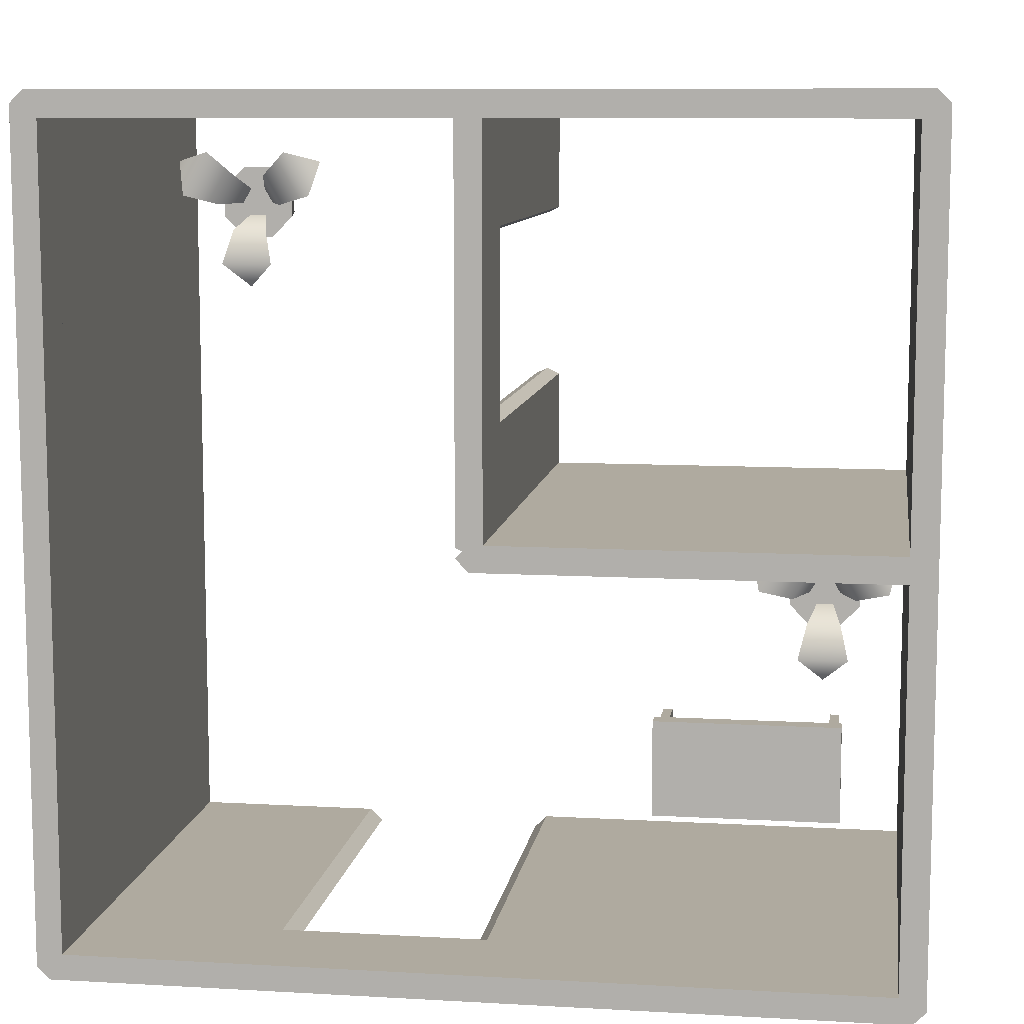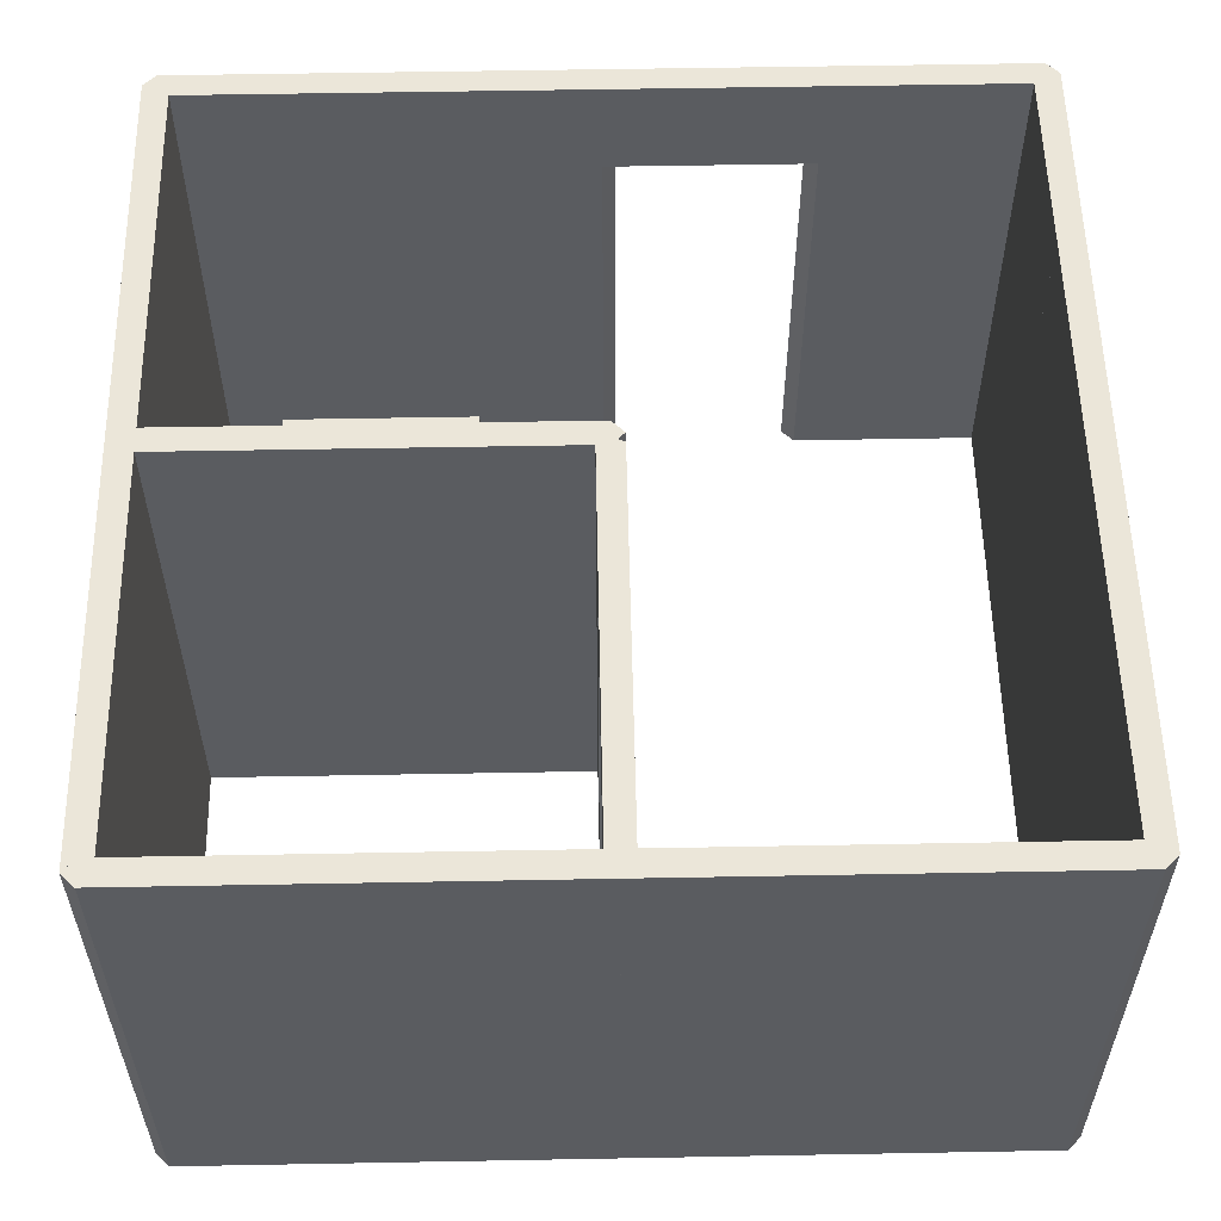
<metadata>
{"format":"obj","ext":"obj","renderer":"f3d","projection":"perspective","resolution":1024,"background":"white","views":[{"elev":9.4,"azim":-171.5,"up":"+Z"},{"elev":56.0,"azim":-1.1,"up":"+Y"}]}
</metadata>
<code>
g mergedBlocks
v -2.1 0.451 0.26
v -3.1 0.451 0.26
v -2.1 0.451 -0.26
v -3.1 0.451 -0.26
v -2.16 0.351 -0.12
v -2.12 0.351 0.12
v -2.12 0.351 -0.12
v -2.12 0.351 0.22
v -2.17 0.351 0.12
v -2.17 0.351 -0.12
v -2.17 0.351 -0.22
v -2.1 0.351 -0.26
v -2.1 0.351 0.26
v -3.1 0.351 0.26
v -2.17 0.351 0.22
v -3.03 0.351 0.22
v -3.03 0.351 -0.12
v -3.03 0.351 0.12
v -3.04 0.351 -0.12
v -3.08 0.351 0.12
v -3.08 0.351 -0.12
v -3.08 0.351 -0.22
v -3.08 0.351 0.22
v -3.1 0.351 -0.26
v -2.12 0.351 -0.22
v -3.03 0.351 -0.22
v 0.075 8.98e-18 3.075
v -0.075 8.98e-18 3.075
v 0.075 0.5 3.181
v -0.075 0.5 3.181
v 0.1811 0.5 2.925
v 0.1811 0.5 3.075
v 0.075 0.5 2.819
v -0.075 0.5 2.819
v -0.1811 0.5 2.925
v -0.1811 0.5 3.075
v 0.075 8.98e-18 2.925
v -0.075 8.98e-18 2.925
v -2.925 8.98e-18 1.075
v -3.075 8.98e-18 1.075
v -2.925 0.5 1.181
v -3.075 0.5 1.181
v -2.819 0.5 0.925
v -2.819 0.5 1.075
v -2.925 0.5 0.8189
v -3.075 0.5 0.8189
v -3.181 0.5 0.925
v -3.181 0.5 1.075
v -2.925 8.98e-18 0.925
v -3.075 8.98e-18 0.925
v -3.03 1.396e-15 0.22
v -3.08 1.453e-15 0.22
v -2.12 1.633e-15 0.12
v -2.12 1.576e-15 0.22
v -3.08 4.974e-13 -0.22
v -3.08 4.974e-13 -0.12
v -3.03 1.453e-15 0.12
v -3.04 0 0.12
v -3.08 1.453e-15 0.12
v -2.17 0.2655 -0.195
v -2.17 0.2655 -0.145
v -3.03 0.2655 -0.195
v -3.03 0.2655 -0.145
v -3.03 4.973e-13 -0.12
v -3.03 4.974e-13 -0.22
v -3.03 0.2655 0.145
v -3.03 0.2655 0.195
v -3.03 0.1655 0.195
v -3.03 0.1655 0.145
v -2.17 1.633e-15 0.22
v -3.042 0.1655 0.12
v -3.042 0.1655 -0.12
v -3.067 0.1655 0.12
v -3.067 0.1655 -0.12
v -2.16 3.086e-15 0.12
v -2.17 1.633e-15 0.12
v -3.042 0.2655 -0.12
v -3.067 0.2655 -0.12
v -3.067 0.2655 0.12
v -2.17 4.976e-13 -0.22
v -2.12 4.976e-13 -0.22
v -2.17 0.1655 -0.145
v -2.17 0.1655 -0.195
v -3.03 0.1655 -0.145
v -3.03 0.1655 -0.195
v -3.042 0.2655 0.12
v -2.132 0.2655 0.12
v -2.158 0.2655 0.12
v -2.132 0.2655 -0.12
v -2.158 0.2655 -0.12
v -2.17 0.1655 0.195
v -2.17 0.1655 0.145
v -2.132 0.1655 0.12
v -2.132 0.1655 -0.12
v -2.158 0.1655 0.12
v -2.158 0.1655 -0.12
v -2.12 4.975e-13 -0.12
v -2.17 0.2655 0.195
v -2.17 4.976e-13 -0.12
v -2.17 0.2655 0.145
v -2.871 0.766 0.6914
v -2.914 0.6941 0.8627
v -3.129 0.766 0.6914
v -3.086 0.6941 0.8627
v -3.076 0.6941 1.143
v -3.203 0.766 1.266
v -3.162 0.6941 0.9943
v -3.332 0.766 1.043
v -2.668 0.766 1.043
v -2.797 0.766 1.266
v -2.838 0.6941 0.9943
v -2.924 0.6941 1.143
v -2.957 0.5 0.9335
v -3.043 0.5 0.9335
v -2.921 0.5 0.9961
v -2.964 0.5 1.07
v -3 0.6663 0.5687
v -3.079 0.5 0.9961
v -3.036 0.5 1.07
v -2.626 0.6663 1.216
v -3.374 0.6663 1.216
v 0.1287 0.766 2.691
v 0.08581 0.6941 2.863
v -0.1287 0.766 2.691
v -0.08581 0.6941 2.863
v -0.07601 0.6941 3.143
v -0.2029 0.766 3.266
v -0.1618 0.6941 2.994
v -0.3316 0.766 3.043
v 0.3316 0.766 3.043
v 0.2029 0.766 3.266
v 0.1618 0.6941 2.994
v 0.07601 0.6941 3.143
v 0.04291 0.5 2.933
v -0.04291 0.5 2.933
v 0.07904 0.5 2.996
v 0.03614 0.5 3.07
v 2.413e-08 0.6663 2.569
v -0.07904 0.5 2.996
v -0.03614 0.5 3.07
v 0.3735 0.6663 3.216
v -0.3735 0.6663 3.216
v -0.5313 4.168e-31 -0.485
v -0.5313 2.6 -0.485
v -0.4688 1.642e-15 -0.4225
v -0.4688 2.6 -0.4225
v 0.5937 9.385e-16 -0.485
v 0.5312 1.642e-15 -0.4225
v 0.5937 2.6 -0.485
v 0.5312 2.6 -0.4225
v 0.5312 1.642e-15 -0.5475
v -0.4688 1.642e-15 -0.5475
v 0.5312 2.6 -0.5475
v -0.4688 2.6 -0.5475
v 0.5313 4.168e-31 -0.5476
v 0.5313 2.6 -0.5476
v 0.4688 1.642e-15 -0.4851
v 0.4688 2.6 -0.4851
v 0.5313 9.385e-16 0.5776
v 0.4688 1.642e-15 0.5151
v 0.5313 2.6 0.5776
v 0.4688 2.6 0.5151
v 0.5938 1.642e-15 0.5151
v 0.5938 1.642e-15 -0.4851
v 0.5938 2.6 0.5151
v 0.5938 2.6 -0.4851
v 0.5313 4.168e-31 0.4524
v 0.5313 2.6 0.4524
v 0.4688 1.642e-15 0.5149
v 0.4688 2.6 0.5149
v 0.5313 9.385e-16 1.578
v 0.4688 1.642e-15 1.515
v 0.5313 2.6 1.578
v 0.4688 2.6 1.515
v 0.5938 1.642e-15 1.515
v 0.5938 1.642e-15 0.5149
v 0.5938 2.6 1.515
v 0.5938 2.6 0.5149
v 0.5313 4.168e-31 1.452
v 0.5313 2.6 1.452
v 0.4687 1.642e-15 1.515
v 0.4687 2.6 1.515
v 0.5312 9.385e-16 2.578
v 0.4687 1.642e-15 2.515
v 0.5312 2.6 2.578
v 0.4687 2.6 2.515
v 0.5938 1.642e-15 2.515
v 0.5938 1.642e-15 1.515
v 0.5938 2.6 2.515
v 0.5938 2.6 1.515
v 0.5312 4.168e-31 2.453
v 0.5312 2.6 2.453
v 0.4687 1.642e-15 2.515
v 0.4687 2.6 2.515
v 0.5312 9.385e-16 3.578
v 0.4687 1.642e-15 3.515
v 0.5312 2.6 3.578
v 0.4687 2.6 3.515
v 0.5937 1.642e-15 3.515
v 0.5937 1.642e-15 2.515
v 0.5937 2.6 3.515
v 0.5937 2.6 2.515
v -0.5313 4.168e-31 3.515
v -0.5313 2.6 3.515
v -0.4688 1.642e-15 3.578
v -0.4688 2.6 3.578
v 0.5937 9.385e-16 3.515
v 0.5312 1.642e-15 3.578
v 0.5937 2.6 3.515
v 0.5312 2.6 3.578
v 0.5312 1.642e-15 3.453
v -0.4688 1.642e-15 3.453
v 0.5312 2.6 3.453
v -0.4688 2.6 3.453
v -1.531 4.168e-31 3.515
v -1.531 2.6 3.515
v -1.469 1.642e-15 3.578
v -1.469 2.6 3.578
v -0.4063 9.385e-16 3.515
v -0.4063 2.6 3.515
v -1.469 1.642e-15 3.453
v -1.469 2.6 3.453
v -1.469 4.168e-31 1.534
v -1.469 2.6 1.534
v -1.531 1.642e-15 1.565
v -1.531 2.6 1.565
v -1.469 9.385e-16 2.096
v -1.531 1.642e-15 2.065
v -1.469 2.6 2.096
v -1.531 2.6 2.065
v -1.406 1.642e-15 2.065
v -1.406 1.642e-15 1.565
v -1.406 2.6 2.065
v -1.406 2.6 1.565
v -1.469 4.168e-31 2.934
v -1.469 2.6 2.934
v -1.531 1.642e-15 2.965
v -1.531 2.6 2.965
v -1.469 9.385e-16 3.496
v -1.531 1.642e-15 3.465
v -1.469 2.6 3.496
v -1.531 2.6 3.465
v -1.406 1.642e-15 3.465
v -1.406 1.642e-15 2.965
v -1.406 2.6 3.465
v -1.406 2.6 2.965
v -2.531 4.168e-31 3.515
v -2.531 2.6 3.515
v -2.469 1.642e-15 3.578
v -2.469 2.6 3.578
v -1.406 9.385e-16 3.515
v -1.469 1.642e-15 3.578
v -1.406 2.6 3.515
v -1.469 2.6 3.578
v -1.469 1.642e-15 3.453
v -2.469 1.642e-15 3.453
v -1.469 2.6 3.453
v -2.469 2.6 3.453
v -3.531 4.168e-31 3.515
v -3.531 2.6 3.515
v -3.469 1.642e-15 3.578
v -3.469 2.6 3.578
v -2.406 9.385e-16 3.515
v -2.406 2.6 3.515
v -3.469 1.642e-15 3.453
v -3.469 2.6 3.453
v -3.469 4.168e-31 2.452
v -3.469 2.6 2.452
v -3.531 1.642e-15 2.515
v -3.531 2.6 2.515
v -3.469 9.385e-16 3.578
v -3.531 1.642e-15 3.515
v -3.469 2.6 3.578
v -3.531 2.6 3.515
v -3.406 1.642e-15 3.515
v -3.406 1.642e-15 2.515
v -3.406 2.6 3.515
v -3.406 2.6 2.515
v -3.469 4.168e-31 1.452
v -3.469 2.6 1.452
v -3.531 1.642e-15 1.515
v -3.531 2.6 1.515
v -3.469 9.385e-16 2.578
v -3.531 1.642e-15 2.515
v -3.469 2.6 2.578
v -3.531 2.6 2.515
v -3.406 1.642e-15 2.515
v -3.406 1.642e-15 1.515
v -3.406 2.6 2.515
v -3.406 2.6 1.515
v -3.531 4.168e-31 1.515
v -3.531 2.6 1.515
v -3.469 1.642e-15 1.577
v -3.469 2.6 1.577
v -2.406 9.385e-16 1.515
v -2.469 1.642e-15 1.577
v -2.406 2.6 1.515
v -2.469 2.6 1.577
v -2.469 1.642e-15 1.452
v -3.469 1.642e-15 1.452
v -2.469 2.6 1.452
v -3.469 2.6 1.452
v -2.531 4.168e-31 1.515
v -2.531 2.6 1.515
v -1.406 9.385e-16 1.515
v -1.469 1.642e-15 1.577
v -1.406 2.6 1.515
v -1.469 2.6 1.577
v -1.469 1.642e-15 1.452
v -1.469 2.6 1.452
v -3.469 4.168e-31 0.4524
v -3.469 2.6 0.4524
v -3.531 1.642e-15 0.515
v -3.531 2.6 0.515
v -3.469 9.385e-16 1.578
v -3.531 1.642e-15 1.515
v -3.469 2.6 1.578
v -3.531 2.6 1.515
v -3.406 1.642e-15 1.515
v -3.406 1.642e-15 0.515
v -3.406 2.6 1.515
v -3.406 2.6 0.515
v -3.469 4.168e-31 -0.5476
v -3.469 2.6 -0.5476
v -3.531 1.642e-15 -0.485
v -3.531 2.6 -0.485
v -3.469 9.385e-16 0.5776
v -3.531 1.642e-15 0.5151
v -3.469 2.6 0.5776
v -3.531 2.6 0.5151
v -3.406 1.642e-15 0.5151
v -3.406 1.642e-15 -0.485
v -3.406 2.6 0.5151
v -3.406 2.6 -0.485
v -3.531 4.168e-31 -0.485
v -3.531 2.6 -0.485
v -3.469 1.642e-15 -0.4225
v -3.469 2.6 -0.4225
v -2.406 9.385e-16 -0.485
v -2.469 1.642e-15 -0.4225
v -2.406 2.6 -0.485
v -2.469 2.6 -0.4225
v -2.469 1.642e-15 -0.5475
v -3.469 1.642e-15 -0.5475
v -2.469 2.6 -0.5475
v -3.469 2.6 -0.5475
v -2.531 4.168e-31 -0.485
v -2.531 2.6 -0.485
v -1.406 9.385e-16 -0.485
v -1.469 1.642e-15 -0.4225
v -1.406 2.6 -0.485
v -1.469 2.6 -0.4225
v -1.469 1.642e-15 -0.5475
v -1.469 2.6 -0.5475
v -1.531 2.1 -0.485
v -1.531 2.6 -0.485
v -1.469 2.1 -0.4225
v -1.469 2.6 -0.4225
v -0.4063 2.1 -0.485
v -0.4688 2.1 -0.4225
v -0.4063 2.6 -0.485
v -0.4688 2.1 -0.5475
v -1.469 2.1 -0.5475
v -1.469 2.6 -0.5475
v -1.469 2.1 1.952
v -1.469 2.6 1.952
v -1.531 2.1 2.015
v -1.531 2.6 2.015
v -1.469 2.1 3.078
v -1.531 2.1 3.015
v -1.469 2.6 3.078
v -1.531 2.6 3.015
v -1.406 2.1 3.015
v -1.406 2.1 2.015
v -1.406 2.6 3.015
v -1.406 2.6 2.015
f 3 2 1
f 2 3 4
f 7 6 5
f 6 7 8
f 5 6 9
f 5 9 10
f 10 9 11
f 12 8 7
f 13 8 12
f 8 13 14
f 8 14 15
f 15 14 9
f 9 14 16
f 9 16 17
f 18 17 16
f 17 18 19
f 19 18 20
f 19 20 21
f 21 20 22
f 16 14 23
f 23 14 20
f 24 11 9
f 24 22 20
f 24 20 14
f 12 25 24
f 24 25 11
f 25 12 7
f 24 26 22
f 24 9 26
f 26 9 17
f 14 4 24
f 4 14 2
f 1 14 13
f 14 1 2
f 3 13 12
f 13 3 1
f 4 12 24
f 12 4 3
f 29 28 27
f 28 29 30
f 33 32 31
f 32 33 29
f 29 33 34
f 29 34 30
f 30 34 35
f 30 35 36
f 31 27 37
f 27 31 32
f 28 37 27
f 37 28 38
f 31 37 33
f 38 36 35
f 36 38 28
f 34 38 35
f 30 36 28
f 29 27 32
f 34 37 38
f 37 34 33
f 41 40 39
f 40 41 42
f 45 44 43
f 44 45 41
f 41 45 46
f 41 46 42
f 42 46 47
f 42 47 48
f 43 39 49
f 39 43 44
f 40 49 39
f 49 40 50
f 43 49 45
f 50 48 47
f 48 50 40
f 46 50 47
f 42 48 40
f 41 39 44
f 46 49 50
f 49 46 45
f 16 52 51
f 52 16 23
f 8 53 6
f 53 8 54
f 56 22 55
f 22 56 21
f 52 57 51
f 57 52 58
f 58 52 59
f 62 61 60
f 61 62 63
f 56 65 64
f 65 56 55
f 18 66 57
f 66 18 16
f 66 16 67
f 67 16 68
f 69 57 66
f 57 69 51
f 51 69 68
f 51 68 16
f 52 20 59
f 20 52 23
f 8 70 54
f 70 8 15
f 73 72 71
f 72 73 74
f 70 53 54
f 53 70 75
f 75 70 76
f 64 72 56
f 72 64 17
f 72 17 77
f 77 17 78
f 74 56 72
f 56 74 21
f 21 74 78
f 21 78 17
f 21 17 19
f 73 78 74
f 78 73 79
f 11 81 80
f 81 11 25
f 84 83 82
f 83 84 85
f 77 79 86
f 79 77 78
f 89 88 87
f 88 89 90
f 68 92 91
f 92 68 69
f 95 94 93
f 94 95 96
f 9 75 76
f 75 9 95
f 95 9 88
f 88 9 87
f 93 75 95
f 93 53 75
f 53 93 6
f 6 93 87
f 6 87 9
f 61 84 82
f 84 61 63
f 7 81 25
f 81 7 97
f 59 57 58
f 57 59 73
f 73 59 20
f 73 20 79
f 79 20 86
f 71 57 73
f 57 71 18
f 18 71 86
f 18 86 20
f 98 68 91
f 68 98 67
f 95 90 96
f 90 95 88
f 97 94 99
f 94 97 7
f 94 7 89
f 89 7 90
f 90 7 5
f 96 99 94
f 99 96 10
f 10 96 90
f 10 90 5
f 22 65 55
f 65 22 26
f 77 71 72
f 71 77 86
f 66 98 100
f 98 66 67
f 80 83 11
f 83 80 99
f 83 99 82
f 82 99 61
f 60 11 83
f 11 60 10
f 10 60 61
f 10 61 99
f 85 60 83
f 60 85 62
f 26 62 65
f 62 26 17
f 62 17 63
f 63 17 84
f 85 65 62
f 65 85 64
f 64 85 84
f 64 84 17
f 89 93 94
f 93 89 87
f 99 81 97
f 81 99 80
f 76 92 9
f 92 76 70
f 92 70 91
f 91 70 98
f 100 9 92
f 9 100 15
f 15 100 98
f 15 98 70
f 69 100 92
f 100 69 66
f 103 102 101
f 102 103 104
f 101 102 103
f 104 103 102
f 107 106 105
f 106 107 108
f 105 106 107
f 108 107 106
f 111 110 109
f 110 111 112
f 109 110 111
f 112 111 110
f 102 114 113
f 114 102 104
f 113 114 102
f 104 102 114
f 115 112 111
f 112 115 116
f 111 112 115
f 116 115 112
f 103 101 117
f 117 101 103
f 105 118 107
f 118 105 119
f 107 118 105
f 119 105 118
f 110 120 109
f 109 120 110
f 121 106 108
f 108 106 121
f 124 123 122
f 123 124 125
f 122 123 124
f 125 124 123
f 128 127 126
f 127 128 129
f 126 127 128
f 129 128 127
f 132 131 130
f 131 132 133
f 130 131 132
f 133 132 131
f 123 135 134
f 135 123 125
f 134 135 123
f 125 123 135
f 136 133 132
f 133 136 137
f 132 133 136
f 137 136 133
f 124 122 138
f 138 122 124
f 126 139 128
f 139 126 140
f 128 139 126
f 140 126 139
f 131 141 130
f 130 141 131
f 142 127 129
f 129 127 142
f 145 144 143
f 144 145 146
f 149 148 147
f 148 149 150
f 148 151 147
f 151 148 152
f 152 148 145
f 152 145 143
f 153 150 149
f 150 153 154
f 150 154 146
f 146 154 144
f 149 151 153
f 151 149 147
f 154 151 152
f 151 154 153
f 144 152 143
f 152 144 154
f 150 145 148
f 145 150 146
f 157 156 155
f 156 157 158
f 161 160 159
f 160 161 162
f 160 163 159
f 163 160 164
f 164 160 157
f 164 157 155
f 165 162 161
f 162 165 166
f 162 166 158
f 158 166 156
f 161 163 165
f 163 161 159
f 166 163 164
f 163 166 165
f 156 164 155
f 164 156 166
f 162 157 160
f 157 162 158
f 169 168 167
f 168 169 170
f 173 172 171
f 172 173 174
f 172 175 171
f 175 172 176
f 176 172 169
f 176 169 167
f 177 174 173
f 174 177 178
f 174 178 170
f 170 178 168
f 173 175 177
f 175 173 171
f 178 175 176
f 175 178 177
f 168 176 167
f 176 168 178
f 174 169 172
f 169 174 170
f 181 180 179
f 180 181 182
f 185 184 183
f 184 185 186
f 184 187 183
f 187 184 188
f 188 184 181
f 188 181 179
f 189 186 185
f 186 189 190
f 186 190 182
f 182 190 180
f 185 187 189
f 187 185 183
f 190 187 188
f 187 190 189
f 180 188 179
f 188 180 190
f 186 181 184
f 181 186 182
f 193 192 191
f 192 193 194
f 197 196 195
f 196 197 198
f 196 199 195
f 199 196 200
f 200 196 193
f 200 193 191
f 201 198 197
f 198 201 202
f 198 202 194
f 194 202 192
f 197 199 201
f 199 197 195
f 202 199 200
f 199 202 201
f 192 200 191
f 200 192 202
f 198 193 196
f 193 198 194
f 205 204 203
f 204 205 206
f 209 208 207
f 208 209 210
f 208 211 207
f 211 208 212
f 212 208 205
f 212 205 203
f 213 210 209
f 210 213 214
f 210 214 206
f 206 214 204
f 209 211 213
f 211 209 207
f 214 211 212
f 211 214 213
f 204 212 203
f 212 204 214
f 210 205 208
f 205 210 206
f 217 216 215
f 216 217 218
f 220 205 219
f 205 220 206
f 205 212 219
f 212 205 221
f 221 205 217
f 221 217 215
f 214 206 220
f 206 214 222
f 206 222 218
f 218 222 216
f 220 212 214
f 212 220 219
f 222 212 221
f 212 222 214
f 216 221 215
f 221 216 222
f 206 217 205
f 217 206 218
f 225 224 223
f 224 225 226
f 229 228 227
f 228 229 230
f 228 231 227
f 231 228 232
f 232 228 225
f 232 225 223
f 233 230 229
f 230 233 234
f 230 234 226
f 226 234 224
f 229 231 233
f 231 229 227
f 234 231 232
f 231 234 233
f 224 232 223
f 232 224 234
f 230 225 228
f 225 230 226
f 237 236 235
f 236 237 238
f 241 240 239
f 240 241 242
f 240 243 239
f 243 240 244
f 244 240 237
f 244 237 235
f 245 242 241
f 242 245 246
f 242 246 238
f 238 246 236
f 241 243 245
f 243 241 239
f 246 243 244
f 243 246 245
f 236 244 235
f 244 236 246
f 242 237 240
f 237 242 238
f 249 248 247
f 248 249 250
f 253 252 251
f 252 253 254
f 252 255 251
f 255 252 256
f 256 252 249
f 256 249 247
f 257 254 253
f 254 257 258
f 254 258 250
f 250 258 248
f 253 255 257
f 255 253 251
f 258 255 256
f 255 258 257
f 248 256 247
f 256 248 258
f 254 249 252
f 249 254 250
f 261 260 259
f 260 261 262
f 264 249 263
f 249 264 250
f 249 256 263
f 256 249 265
f 265 249 261
f 265 261 259
f 258 250 264
f 250 258 266
f 250 266 262
f 262 266 260
f 264 256 258
f 256 264 263
f 266 256 265
f 256 266 258
f 260 265 259
f 265 260 266
f 250 261 249
f 261 250 262
f 269 268 267
f 268 269 270
f 273 272 271
f 272 273 274
f 272 275 271
f 275 272 276
f 276 272 269
f 276 269 267
f 277 274 273
f 274 277 278
f 274 278 270
f 270 278 268
f 273 275 277
f 275 273 271
f 278 275 276
f 275 278 277
f 268 276 267
f 276 268 278
f 274 269 272
f 269 274 270
f 281 280 279
f 280 281 282
f 285 284 283
f 284 285 286
f 284 287 283
f 287 284 288
f 288 284 281
f 288 281 279
f 289 286 285
f 286 289 290
f 286 290 282
f 282 290 280
f 285 287 289
f 287 285 283
f 290 287 288
f 287 290 289
f 280 288 279
f 288 280 290
f 286 281 284
f 281 286 282
f 293 292 291
f 292 293 294
f 297 296 295
f 296 297 298
f 296 299 295
f 299 296 300
f 300 296 293
f 300 293 291
f 301 298 297
f 298 301 302
f 298 302 294
f 294 302 292
f 297 299 301
f 299 297 295
f 302 299 300
f 299 302 301
f 292 300 291
f 300 292 302
f 298 293 296
f 293 298 294
f 296 304 303
f 304 296 298
f 307 306 305
f 306 307 308
f 306 309 305
f 309 306 299
f 299 306 296
f 299 296 303
f 310 308 307
f 308 310 301
f 308 301 298
f 298 301 304
f 307 309 310
f 309 307 305
f 301 309 299
f 309 301 310
f 304 299 303
f 299 304 301
f 308 296 306
f 296 308 298
f 313 312 311
f 312 313 314
f 317 316 315
f 316 317 318
f 316 319 315
f 319 316 320
f 320 316 313
f 320 313 311
f 321 318 317
f 318 321 322
f 318 322 314
f 314 322 312
f 317 319 321
f 319 317 315
f 322 319 320
f 319 322 321
f 312 320 311
f 320 312 322
f 318 313 316
f 313 318 314
f 325 324 323
f 324 325 326
f 329 328 327
f 328 329 330
f 328 331 327
f 331 328 332
f 332 328 325
f 332 325 323
f 333 330 329
f 330 333 334
f 330 334 326
f 326 334 324
f 329 331 333
f 331 329 327
f 334 331 332
f 331 334 333
f 324 332 323
f 332 324 334
f 330 325 328
f 325 330 326
f 337 336 335
f 336 337 338
f 341 340 339
f 340 341 342
f 340 343 339
f 343 340 344
f 344 340 337
f 344 337 335
f 345 342 341
f 342 345 346
f 342 346 338
f 338 346 336
f 341 343 345
f 343 341 339
f 346 343 344
f 343 346 345
f 336 344 335
f 344 336 346
f 342 337 340
f 337 342 338
f 340 348 347
f 348 340 342
f 351 350 349
f 350 351 352
f 350 353 349
f 353 350 343
f 343 350 340
f 343 340 347
f 354 352 351
f 352 354 345
f 352 345 342
f 342 345 348
f 351 353 354
f 353 351 349
f 345 353 343
f 353 345 354
f 348 343 347
f 343 348 345
f 352 340 350
f 340 352 342
f 357 356 355
f 356 357 358
f 361 360 359
f 360 361 146
f 360 362 359
f 362 360 363
f 363 360 357
f 363 357 355
f 154 146 361
f 146 154 364
f 146 364 358
f 358 364 356
f 361 362 154
f 362 361 359
f 364 362 363
f 362 364 154
f 356 363 355
f 363 356 364
f 146 357 360
f 357 146 358
f 367 366 365
f 366 367 368
f 371 370 369
f 370 371 372
f 370 373 369
f 373 370 374
f 374 370 367
f 374 367 365
f 375 372 371
f 372 375 376
f 372 376 368
f 368 376 366
f 371 373 375
f 373 371 369
f 376 373 374
f 373 376 375
f 366 374 365
f 374 366 376
f 372 367 370
f 367 372 368

</code>
